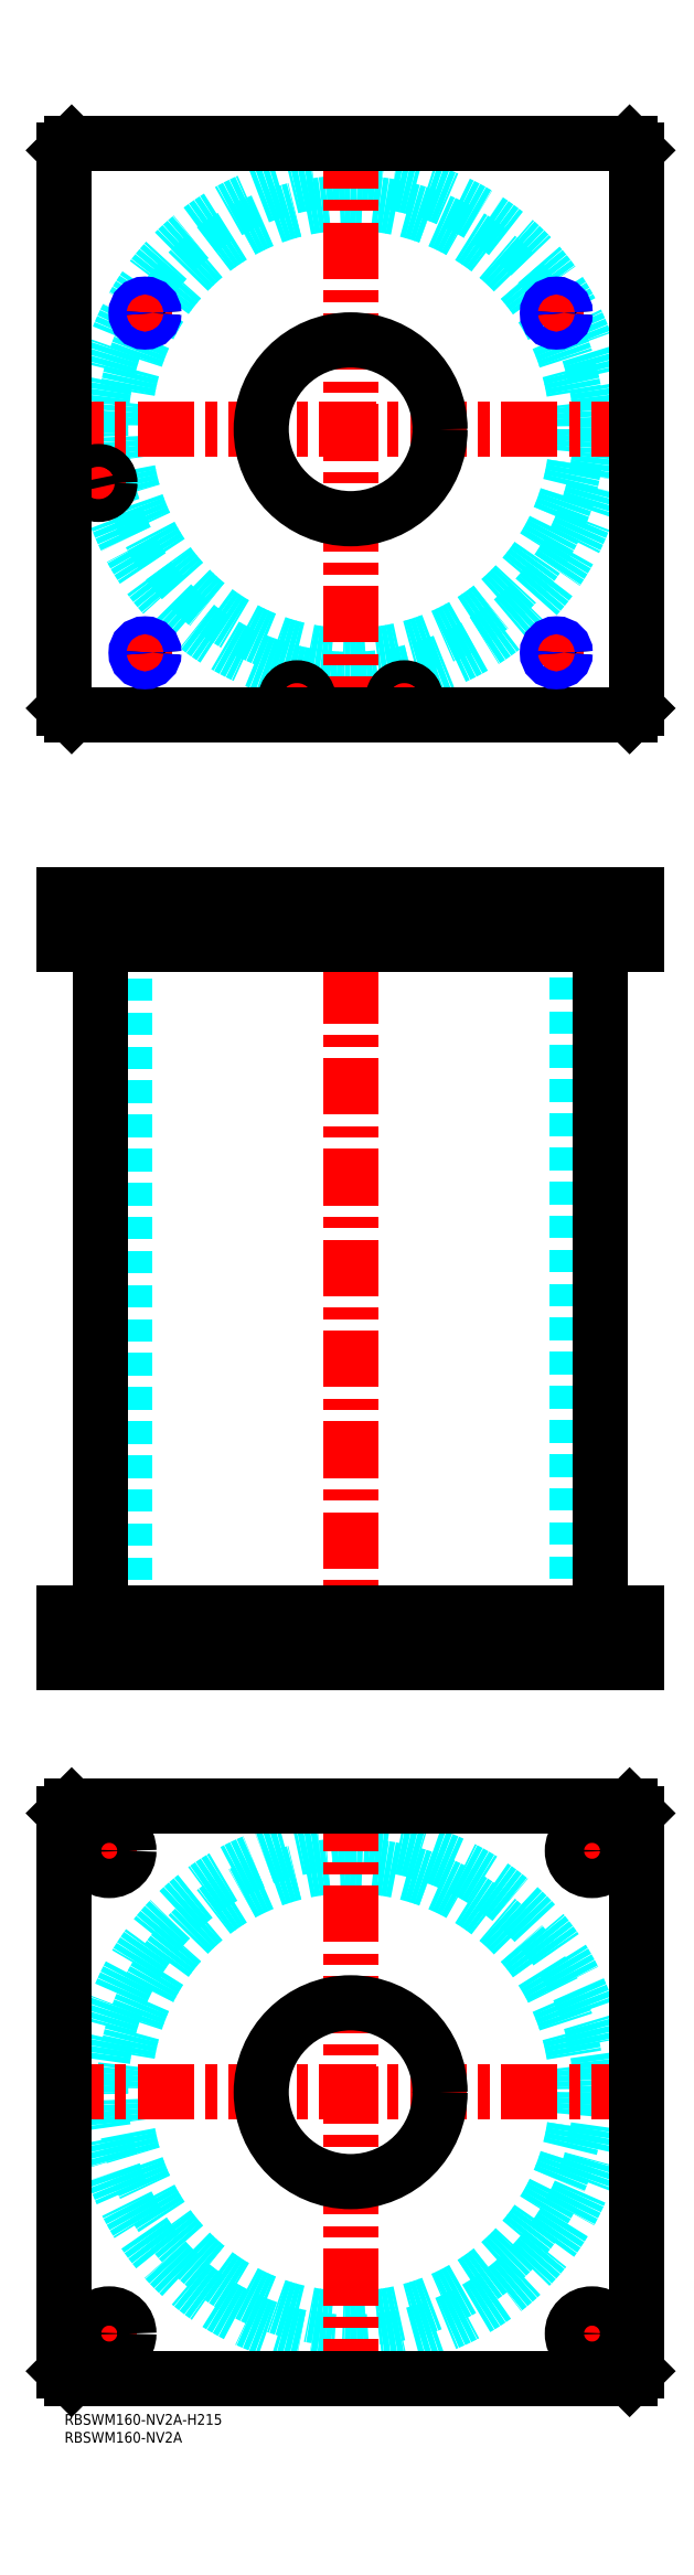
<metadata>
{"format":"dxf","ext":"dxf","renderer":"ezdxf+matplotlib","layout":"modelspace","background":"white","min_lineweight":24,"dpi":150}
</metadata>
<code>
0
SECTION
2
ENTITIES
0
TEXT
8
MSM_PART_NUMBER
10
0
20
-8
30
0
40
3
1
RBSWM160-NV2A
0
TEXT
8
MSM_PART_NUMBER
10
0
20
-3
30
0
40
3
1
RBSWM160-NV2A-H215
0
CIRCLE
8
MSM_DASHED
10
80
20
90
30
0
40
63.3
0
CIRCLE
8
MSM_DASHED
10
80
20
90
30
0
40
69.9
0
LINE
8
MSM_CENTER
10
-5
20
90
30
0
11
165
21
90
31
0
0
LINE
8
MSM_CENTER
10
80
20
5
30
0
11
80
21
175
31
0
0
LINE
8
MSM_CENTER
10
6
20
157.5
30
0
11
19
21
157.5
31
0
0
LINE
8
MSM_CENTER
10
12.5
20
151
30
0
11
12.5
21
164
31
0
0
LINE
8
MSM_CENTER
10
6
20
22.5
30
0
11
19
21
22.5
31
0
0
LINE
8
MSM_CENTER
10
12.5
20
16
30
0
11
12.5
21
29
31
0
0
LINE
8
MSM_CENTER
10
141
20
157.5
30
0
11
154
21
157.5
31
0
0
LINE
8
MSM_CENTER
10
147.5
20
151
30
0
11
147.5
21
164
31
0
0
LINE
8
MSM_CENTER
10
141
20
22.5
30
0
11
154
21
22.5
31
0
0
LINE
8
MSM_CENTER
10
147.5
20
16
30
0
11
147.5
21
29
31
0
0
CIRCLE
8
MSM_CONTINUOUS
10
12.5
20
157.5
30
0
40
5.5
0
LINE
8
MSM_CONTINUOUS
10
2
20
170
30
0
11
158
21
170
31
0
0
CIRCLE
8
MSM_CONTINUOUS
10
80
20
90
30
0
40
25
0
CIRCLE
8
MSM_CONTINUOUS
10
12.5
20
22.5
30
0
40
5.5
0
CIRCLE
8
MSM_CONTINUOUS
10
147.5
20
157.5
30
0
40
5.5
0
CIRCLE
8
MSM_CONTINUOUS
10
147.5
20
22.5
30
0
40
5.5
0
LINE
8
MSM_CONTINUOUS
10
2
20
10
30
0
11
0
21
12
31
0
0
LINE
8
MSM_CONTINUOUS
10
158
20
10
30
0
11
2
21
10
31
0
0
LINE
8
MSM_CONTINUOUS
10
160
20
12
30
0
11
158
21
10
31
0
0
LINE
8
MSM_CONTINUOUS
10
160
20
168
30
0
11
160
21
12
31
0
0
LINE
8
MSM_CONTINUOUS
10
158
20
170
30
0
11
160
21
168
31
0
0
LINE
8
MSM_CONTINUOUS
10
0
20
168
30
0
11
2
21
170
31
0
0
LINE
8
MSM_CONTINUOUS
10
0
20
12
30
0
11
0
21
168
31
0
0
LINE
8
MSM_DASHED
10
7
20
413
30
0
11
7
21
411
31
0
0
LINE
8
MSM_DASHED
10
12
20
411
30
0
11
12
21
413
31
0
0
LINE
8
MSM_DASHED
10
6.5
20
424.8
30
0
11
6.5
21
413
31
0
0
LINE
8
MSM_DASHED
10
12.5
20
413
30
0
11
12.5
21
424.8
31
0
0
LINE
8
MSM_DASHED
10
12.5
20
413
30
0
11
6.5
21
413
31
0
0
LINE
8
MSM_DASHED
10
12.5
20
424.8
30
0
11
12.7
21
425
31
0
0
LINE
8
MSM_DASHED
10
6.3
20
425
30
0
11
6.5
21
424.8
31
0
0
LINE
8
MSM_DASHED
10
12.5
20
424.8
30
0
11
6.5
21
424.8
31
0
0
LINE
8
MSM_DASHED
10
55
20
425
30
0
11
55
21
411
31
0
0
LINE
8
MSM_DASHED
10
105
20
411
30
0
11
105
21
425
31
0
0
LINE
8
MSM_DASHED
10
55
20
224
30
0
11
55
21
210
31
0
0
LINE
8
MSM_DASHED
10
105
20
210
30
0
11
105
21
224
31
0
0
LINE
8
MSM_DASHED
10
16.7
20
411
30
0
11
16.7
21
224
31
0
0
LINE
8
MSM_DASHED
10
143.3
20
224
30
0
11
143.3
21
411
31
0
0
LINE
8
MSM_DASHED
10
20.43
20
424.6
30
0
11
20.43
21
412.6
31
0
0
LINE
8
MSM_DASHED
10
24.57
20
412.6
30
0
11
24.57
21
424.6
31
0
0
LINE
8
MSM_DASHED
10
22.5
20
411.4
30
0
11
24.57
21
412.6
31
0
0
LINE
8
MSM_DASHED
10
20.43
20
412.6
30
0
11
22.5
21
411.4
31
0
0
LINE
8
MSM_DASHED
10
24.57
20
412.6
30
0
11
20.43
21
412.6
31
0
0
LINE
8
MSM_DASHED
10
137.5
20
411.4
30
0
11
139.6
21
412.6
31
0
0
LINE
8
MSM_DASHED
10
135.4
20
412.6
30
0
11
137.5
21
411.4
31
0
0
LINE
8
MSM_DASHED
10
135.4
20
424.6
30
0
11
135.4
21
412.6
31
0
0
LINE
8
MSM_DASHED
10
139.6
20
412.6
30
0
11
139.6
21
424.6
31
0
0
LINE
8
MSM_DASHED
10
139.6
20
412.6
30
0
11
135.4
21
412.6
31
0
0
LINE
8
MSM_DASHED
10
139.6
20
424.6
30
0
11
140
21
425
31
0
0
LINE
8
MSM_DASHED
10
135
20
425
30
0
11
135.4
21
424.6
31
0
0
LINE
8
MSM_DASHED
10
139.6
20
424.6
30
0
11
135.4
21
424.6
31
0
0
LINE
8
MSM_DASHED
10
24.57
20
424.6
30
0
11
25
21
425
31
0
0
LINE
8
MSM_DASHED
10
20
20
425
30
0
11
20.43
21
424.6
31
0
0
LINE
8
MSM_DASHED
10
24.57
20
424.6
30
0
11
20.43
21
424.6
31
0
0
LINE
8
MSM_DASHED
10
153
20
210
30
0
11
153
21
224
31
0
0
LINE
8
MSM_DASHED
10
142
20
224
30
0
11
142
21
210
31
0
0
LINE
8
MSM_DASHED
10
18
20
210
30
0
11
18
21
224
31
0
0
LINE
8
MSM_DASHED
10
7
20
224
30
0
11
7
21
210
31
0
0
LINE
8
MSM_DASHED
10
92.5
20
413
30
0
11
92.5
21
411
31
0
0
LINE
8
MSM_DASHED
10
97.5
20
411
30
0
11
97.5
21
413
31
0
0
LINE
8
MSM_DASHED
10
62.5
20
413
30
0
11
62.5
21
411
31
0
0
LINE
8
MSM_DASHED
10
67.5
20
411
30
0
11
67.5
21
413
31
0
0
LINE
8
MSM_DASHED
10
92
20
424.8
30
0
11
92
21
413
31
0
0
LINE
8
MSM_DASHED
10
98
20
413
30
0
11
98
21
424.8
31
0
0
LINE
8
MSM_DASHED
10
98
20
413
30
0
11
92
21
413
31
0
0
LINE
8
MSM_DASHED
10
62
20
424.8
30
0
11
62
21
413
31
0
0
LINE
8
MSM_DASHED
10
68
20
413
30
0
11
68
21
424.8
31
0
0
LINE
8
MSM_DASHED
10
68
20
413
30
0
11
62
21
413
31
0
0
LINE
8
MSM_DASHED
10
98
20
424.8
30
0
11
98.2
21
425
31
0
0
LINE
8
MSM_DASHED
10
91.8
20
425
30
0
11
92
21
424.8
31
0
0
LINE
8
MSM_DASHED
10
98
20
424.8
30
0
11
92
21
424.8
31
0
0
LINE
8
MSM_DASHED
10
68
20
424.8
30
0
11
68.2
21
425
31
0
0
LINE
8
MSM_DASHED
10
61.8
20
425
30
0
11
62
21
424.8
31
0
0
LINE
8
MSM_DASHED
10
68
20
424.8
30
0
11
62
21
424.8
31
0
0
LINE
8
MSM_DASHED
10
25
20
425
30
0
11
25
21
415
31
0
0
LINE
8
MSM_DASHED
10
24.57
20
414.3
30
0
11
25
21
415
31
0
0
LINE
8
MSM_DASHED
10
25
20
415
30
0
11
20
21
415
31
0
0
LINE
8
MSM_DASHED
10
20
20
425
30
0
11
20
21
415
31
0
0
LINE
8
MSM_DASHED
10
20.43
20
414.3
30
0
11
20
21
415
31
0
0
LINE
8
MSM_DASHED
10
140
20
425
30
0
11
140
21
415
31
0
0
LINE
8
MSM_DASHED
10
139.6
20
414.3
30
0
11
140
21
415
31
0
0
LINE
8
MSM_DASHED
10
140
20
415
30
0
11
135
21
415
31
0
0
LINE
8
MSM_DASHED
10
135
20
425
30
0
11
135
21
415
31
0
0
LINE
8
MSM_DASHED
10
135.4
20
414.3
30
0
11
135
21
415
31
0
0
LINE
8
MSM_CENTER
10
12.5
20
225
30
0
11
12.5
21
209
31
0
0
LINE
8
MSM_CENTER
10
147.5
20
225
30
0
11
147.5
21
209
31
0
0
LINE
8
MSM_CENTER
10
95
20
426
30
0
11
95
21
410
31
0
0
LINE
8
MSM_CENTER
10
65
20
426
30
0
11
65
21
410
31
0
0
LINE
8
MSM_CENTER
10
9.5
20
426
30
0
11
9.5
21
410
31
0
0
LINE
8
MSM_CENTER
10
80
20
430
30
0
11
80
21
205
31
0
0
LINE
8
MSM_CENTER
10
22.5
20
426
30
0
11
22.5
21
410.4
31
0
0
LINE
8
MSM_CENTER
10
137.5
20
426
30
0
11
137.5
21
410.4
31
0
0
LINE
8
MSM_CONTINUOUS
10
10.1
20
411
30
0
11
10.1
21
224
31
0
0
LINE
8
MSM_CONTINUOUS
10
149.9
20
224
30
0
11
149.9
21
411
31
0
0
LINE
8
MSM_CONTINUOUS
10
2.71e-14
20
425
30
0
11
160
21
425
31
0
0
LINE
8
MSM_CONTINUOUS
10
2.71e-14
20
411
30
0
11
160
21
411
31
0
0
LINE
8
MSM_CONTINUOUS
10
160
20
425
30
0
11
160
21
411
31
0
0
LINE
8
MSM_CONTINUOUS
10
158
20
425
30
0
11
158
21
411
31
0
0
LINE
8
MSM_CONTINUOUS
10
2
20
425
30
0
11
2
21
411
31
0
0
LINE
8
MSM_CONTINUOUS
10
2.71e-14
20
425
30
0
11
2.71e-14
21
411
31
0
0
LINE
8
MSM_CONTINUOUS
10
1.29e-14
20
210
30
0
11
1.29e-14
21
224
31
0
0
LINE
8
MSM_CONTINUOUS
10
2
20
210
30
0
11
2
21
224
31
0
0
LINE
8
MSM_CONTINUOUS
10
1.29e-14
20
224
30
0
11
160
21
224
31
0
0
LINE
8
MSM_CONTINUOUS
10
158
20
210
30
0
11
158
21
224
31
0
0
LINE
8
MSM_CONTINUOUS
10
1.29e-14
20
210
30
0
11
160
21
210
31
0
0
LINE
8
MSM_CONTINUOUS
10
160
20
210
30
0
11
160
21
224
31
0
0
CIRCLE
8
MSM_DASHED
10
80
20
555
30
0
40
63.3
0
ARC
8
MSM_DASHED
10
80
20
555
30
0
40
69.9
50
193
51
191
0
LINE
8
MSM_CENTER
10
19
20
587.5
30
0
11
26
21
587.5
31
0
0
LINE
8
MSM_CENTER
10
22.5
20
584
30
0
11
22.5
21
591
31
0
0
LINE
8
MSM_CENTER
10
134
20
587.5
30
0
11
141
21
587.5
31
0
0
LINE
8
MSM_CENTER
10
137.5
20
584
30
0
11
137.5
21
591
31
0
0
LINE
8
MSM_CENTER
10
134
20
492.5
30
0
11
141
21
492.5
31
0
0
LINE
8
MSM_CENTER
10
137.5
20
489
30
0
11
137.5
21
496
31
0
0
LINE
8
MSM_CENTER
10
90.5
20
479.5
30
0
11
99.5
21
479.5
31
0
0
LINE
8
MSM_CENTER
10
95
20
475
30
0
11
95
21
484
31
0
0
LINE
8
MSM_CENTER
10
5.3
20
540
30
0
11
13.7
21
540
31
0
0
LINE
8
MSM_CENTER
10
9.5
20
535.8
30
0
11
9.5
21
544.2
31
0
0
LINE
8
MSM_CENTER
10
60.8
20
479.5
30
0
11
69.2
21
479.5
31
0
0
LINE
8
MSM_CENTER
10
65
20
475.3
30
0
11
65
21
483.7
31
0
0
LINE
8
MSM_CENTER
10
19
20
492.5
30
0
11
26
21
492.5
31
0
0
LINE
8
MSM_CENTER
10
22.5
20
489
30
0
11
22.5
21
496
31
0
0
LINE
8
MSM_CENTER
10
-5
20
555
30
0
11
165
21
555
31
0
0
LINE
8
MSM_CENTER
10
80
20
470
30
0
11
80
21
640
31
0
0
ARC
8
MSM_CONTINUOUS
10
80
20
555
30
0
40
69.9
50
191
51
193
0
CIRCLE
8
MSM_CONTINUOUS
10
9.5
20
540
30
0
40
2.5
0
CIRCLE
8
MSM_CONTINUOUS
10
95
20
479.5
30
0
40
2.5
0
CIRCLE
8
MSM_CONTINUOUS
10
65
20
479.5
30
0
40
2.5
0
CIRCLE
8
MSM_CONTINUOUS
10
22.5
20
587.5
30
0
40
2.067
0
CIRCLE
8
MSM_CONTINUOUS
10
137.5
20
587.5
30
0
40
2.067
0
CIRCLE
8
MSM_CONTINUOUS
10
137.5
20
492.5
30
0
40
2.067
0
LINE
8
MSM_CONTINUOUS
10
2
20
475
30
0
11
158
21
475
31
0
0
LINE
8
MSM_CONTINUOUS
10
158
20
635
30
0
11
2
21
635
31
0
0
LINE
8
MSM_CONTINUOUS
10
160
20
633
30
0
11
158
21
635
31
0
0
LINE
8
MSM_CONTINUOUS
10
160
20
477
30
0
11
160
21
633
31
0
0
LINE
8
MSM_CONTINUOUS
10
158
20
475
30
0
11
160
21
477
31
0
0
LINE
8
MSM_CONTINUOUS
10
4.26e-14
20
477
30
0
11
2
21
475
31
0
0
LINE
8
MSM_CONTINUOUS
10
4.26e-14
20
633
30
0
11
4.26e-14
21
477
31
0
0
LINE
8
MSM_CONTINUOUS
10
2
20
635
30
0
11
4.26e-14
21
633
31
0
0
CIRCLE
8
MSM_CONTINUOUS
10
80
20
555
30
0
40
25
0
CIRCLE
8
MSM_CONTINUOUS
10
95
20
479.5
30
0
40
3
0
CIRCLE
8
MSM_CONTINUOUS
10
95
20
479.5
30
0
40
3.2
0
CIRCLE
8
MSM_CONTINUOUS
10
9.5
20
540
30
0
40
3
0
CIRCLE
8
MSM_CONTINUOUS
10
9.5
20
540
30
0
40
3.2
0
CIRCLE
8
MSM_CONTINUOUS
10
65
20
479.5
30
0
40
3
0
CIRCLE
8
MSM_CONTINUOUS
10
65
20
479.5
30
0
40
3.2
0
CIRCLE
8
MSM_CONTINUOUS
10
22.5
20
492.5
30
0
40
2.067
0
CIRCLE
8
MSM_NARROW
10
137.5
20
587.5
30
0
40
2.5
0
CIRCLE
8
MSM_NARROW
10
22.5
20
492.5
30
0
40
2.5
0
CIRCLE
8
MSM_NARROW
10
137.5
20
492.5
30
0
40
2.5
0
CIRCLE
8
MSM_NARROW
10
22.5
20
587.5
30
0
40
2.5
0
ENDSEC
0
EOF

</code>
